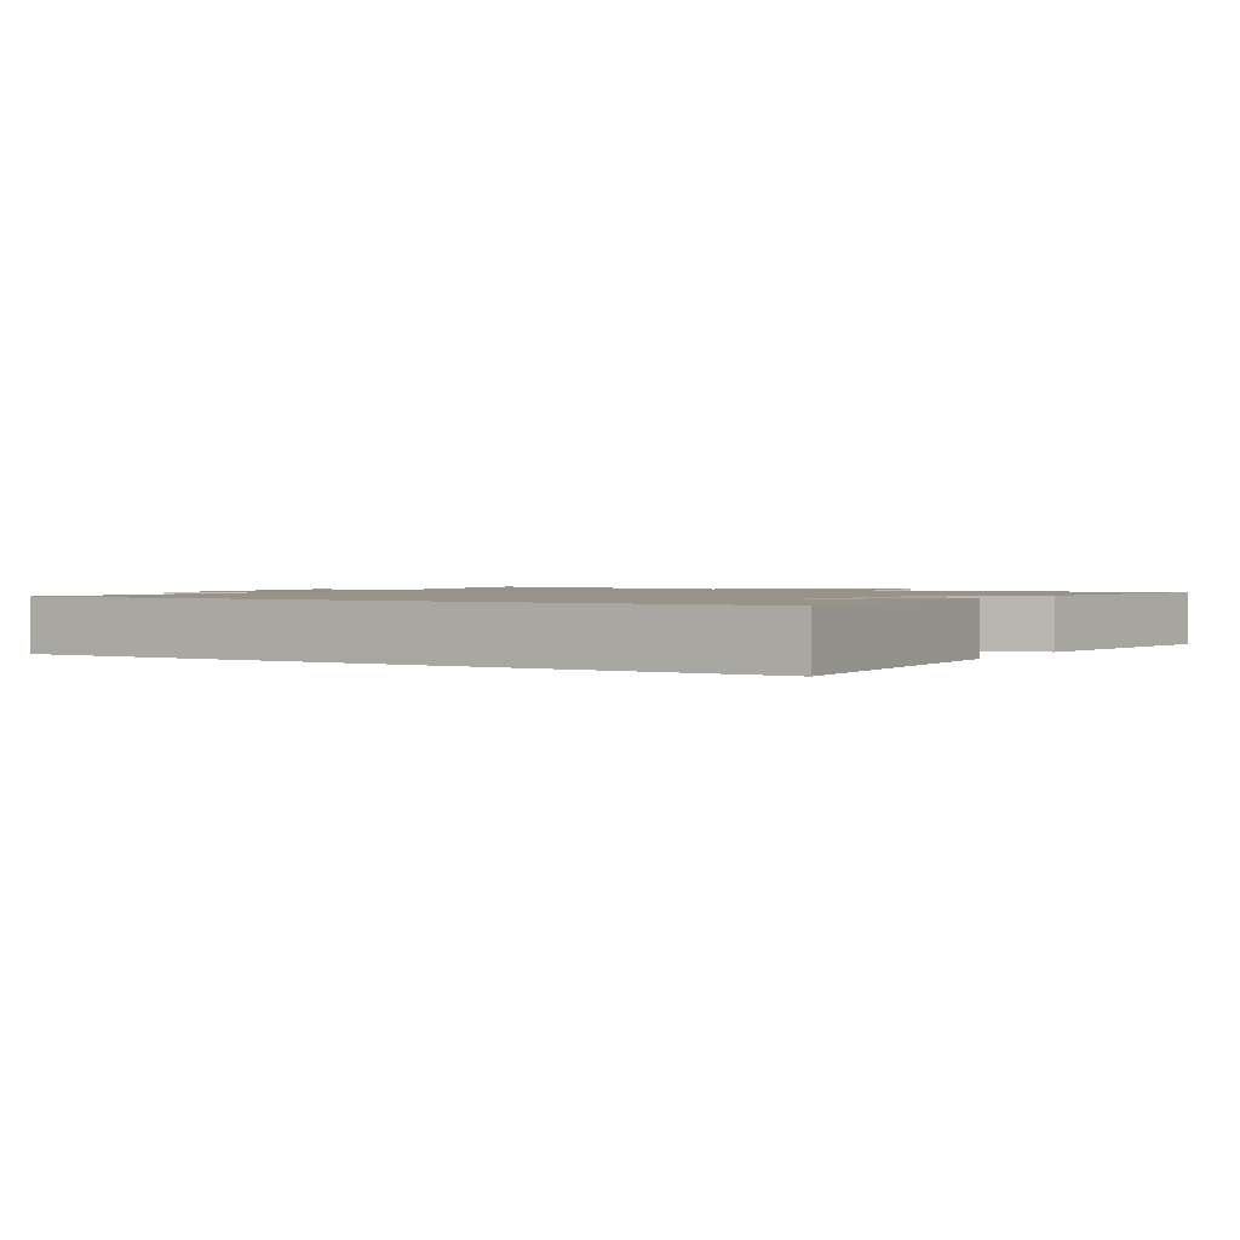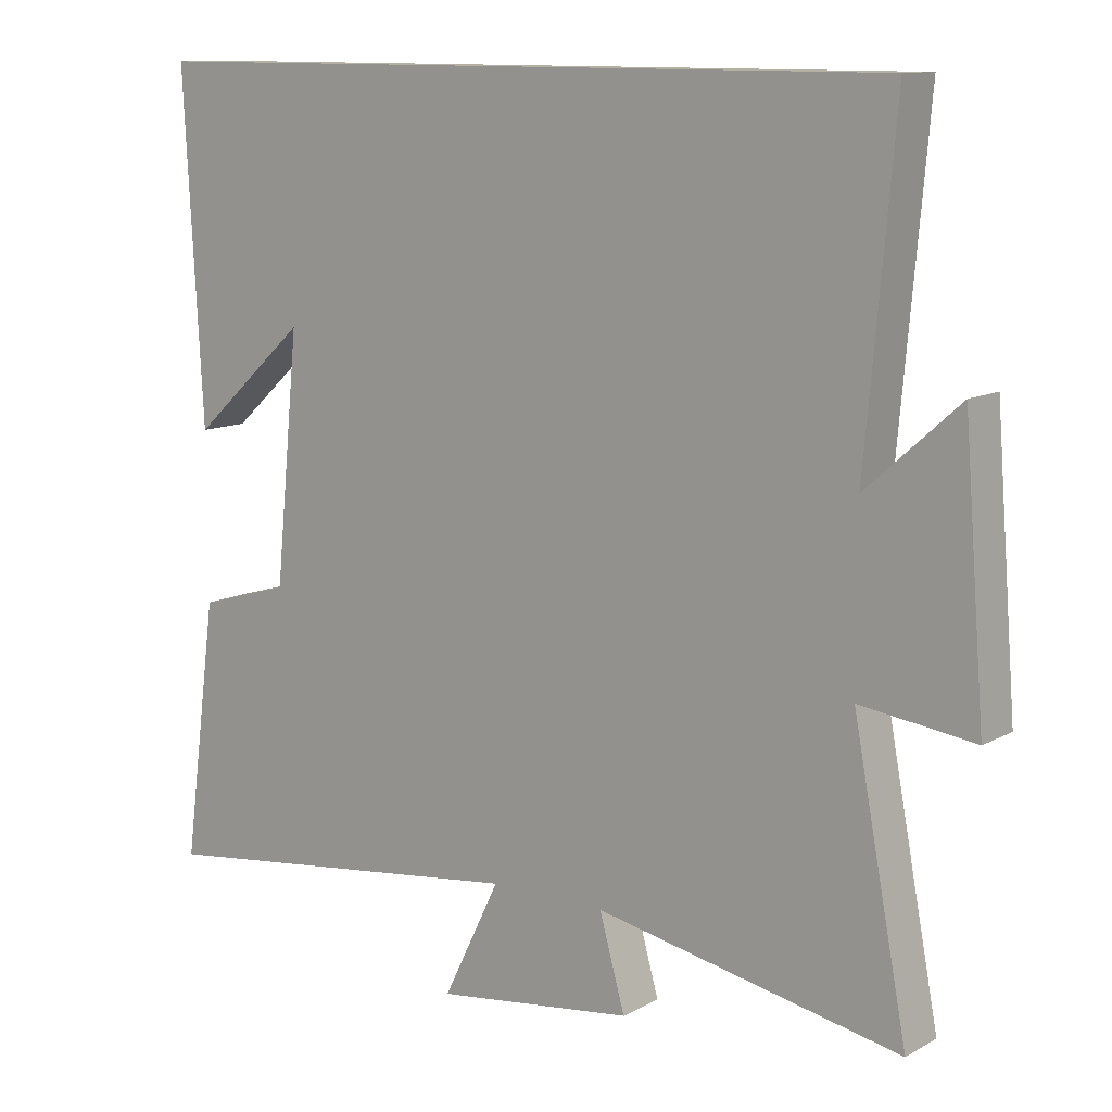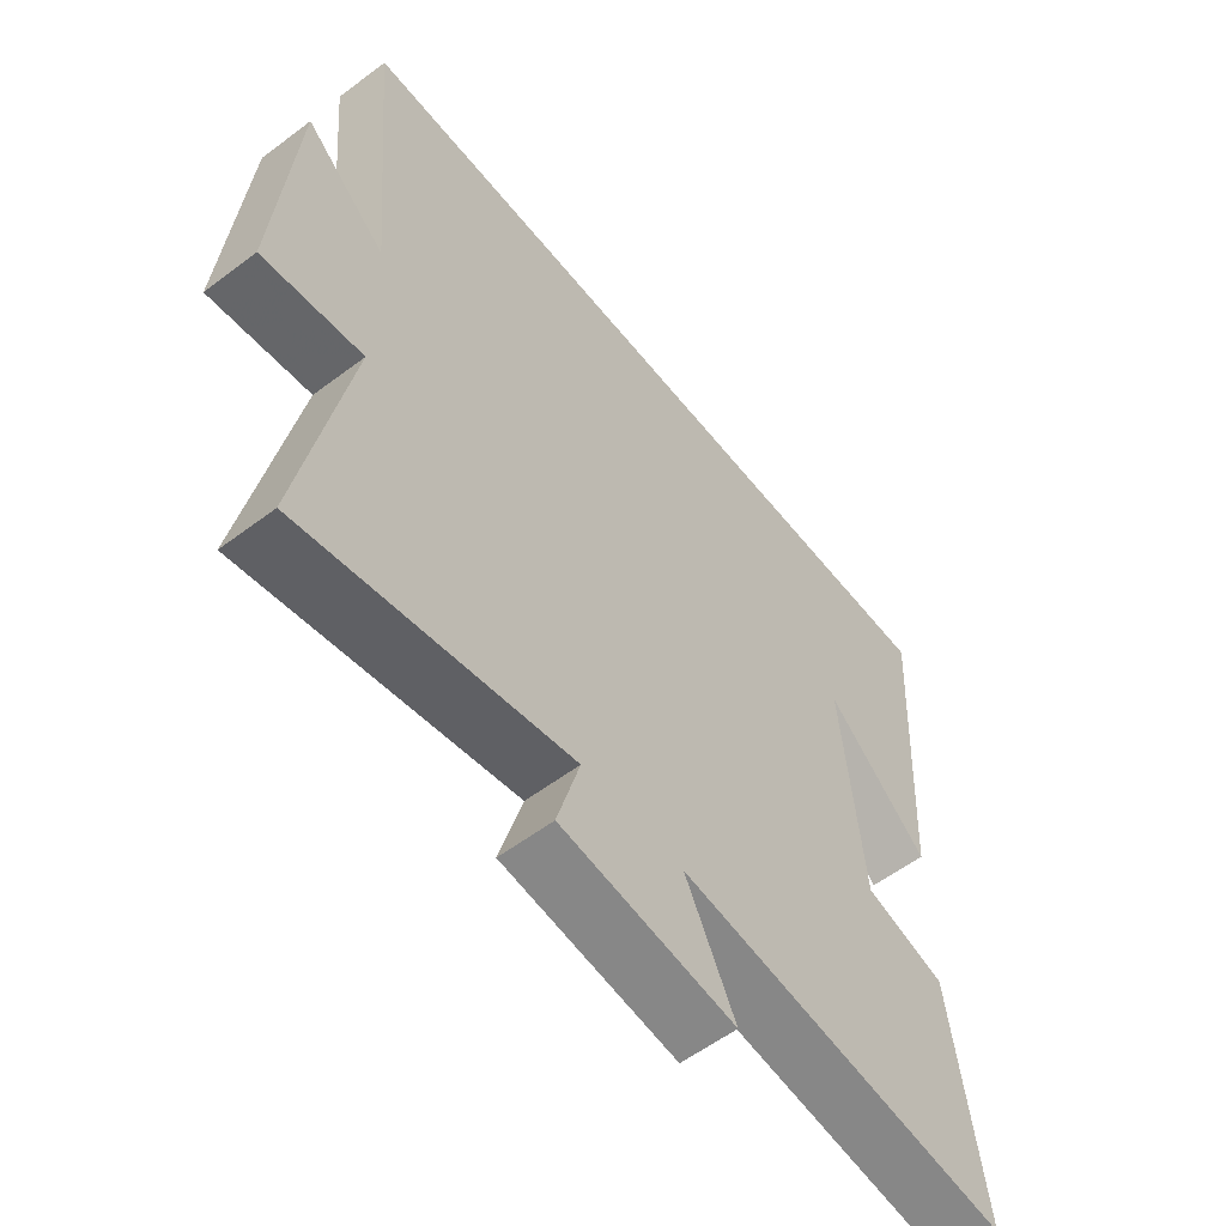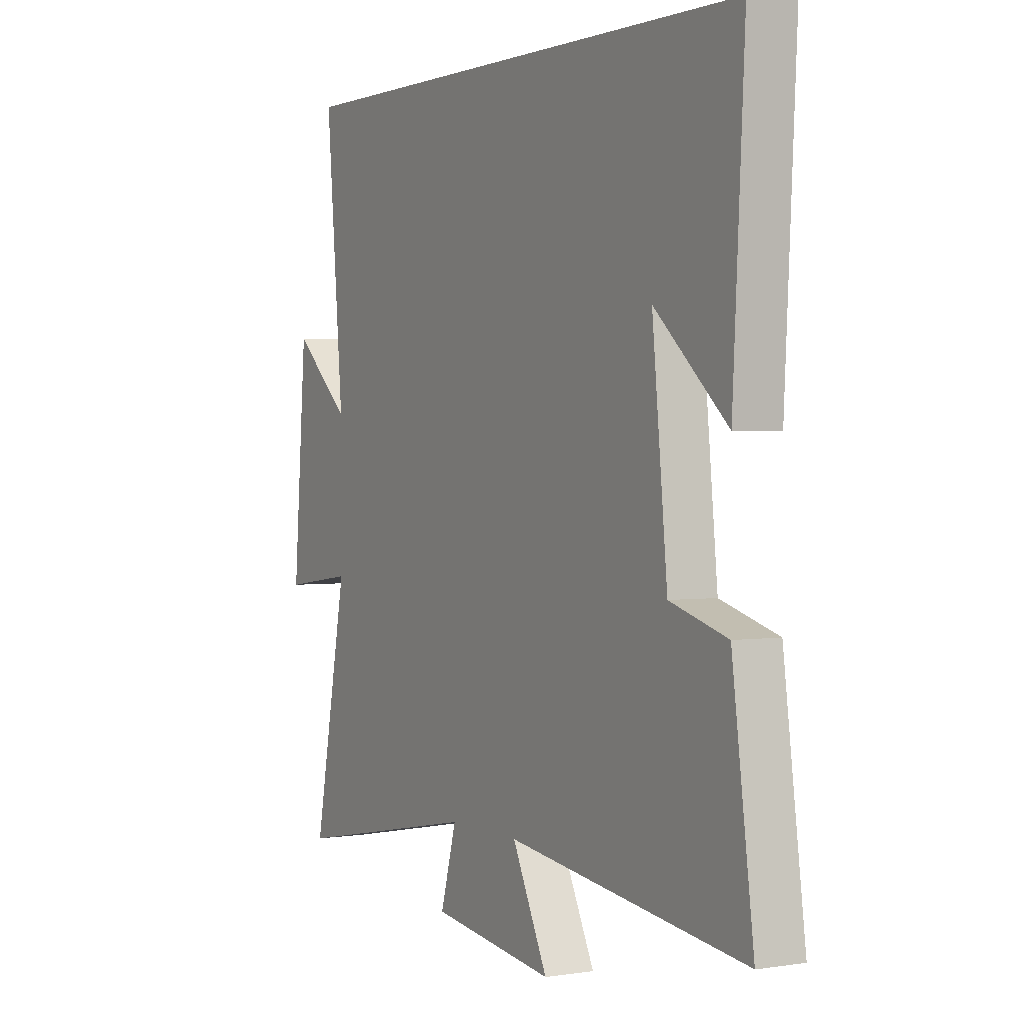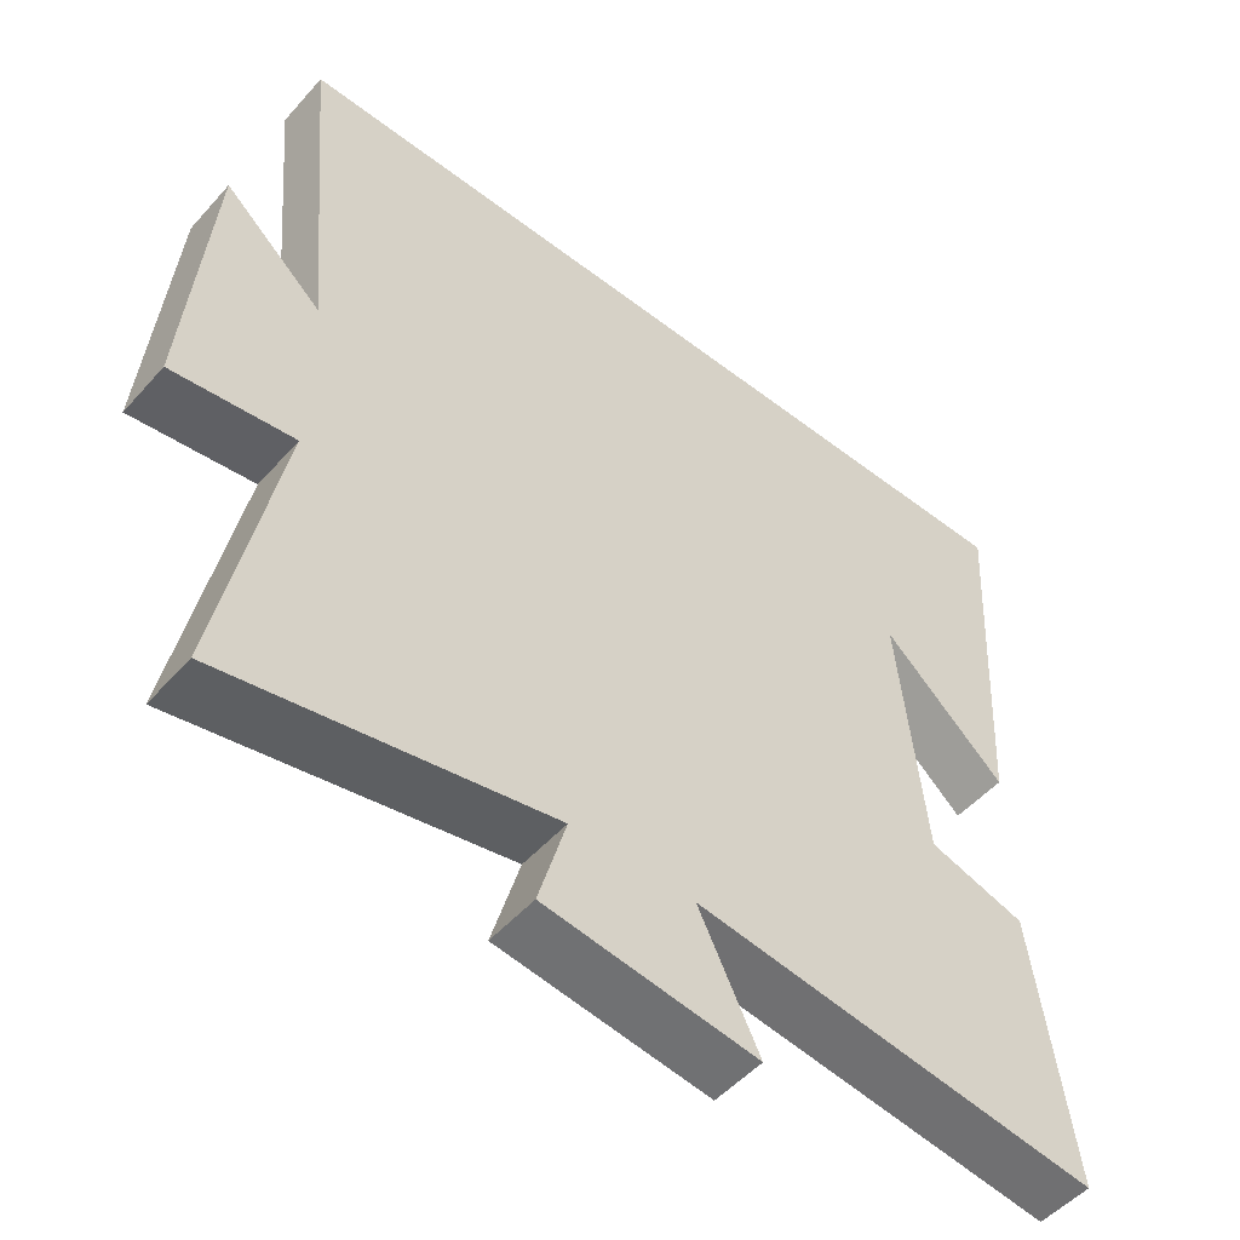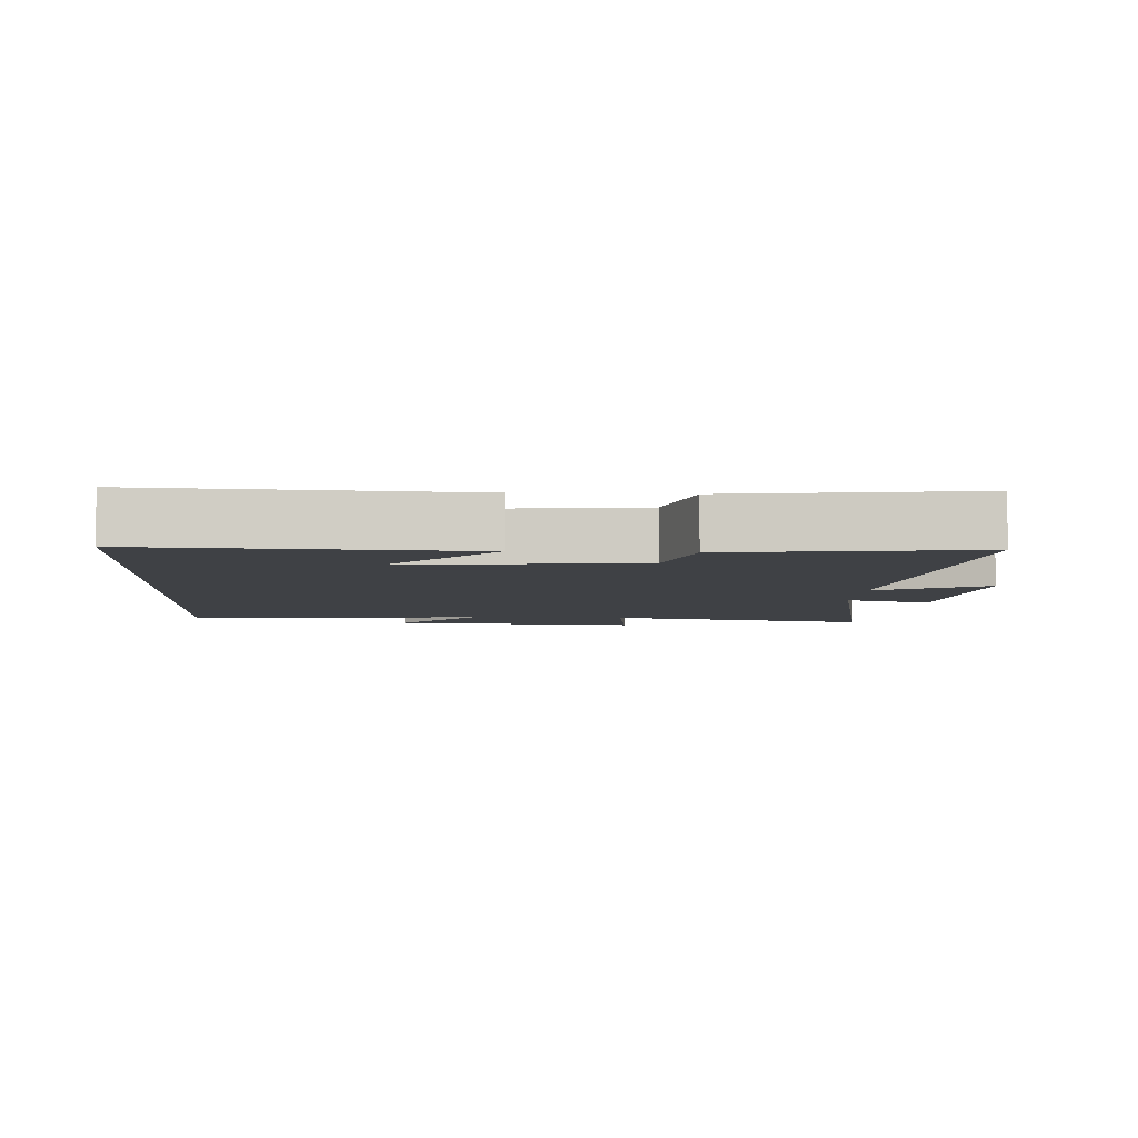
<metadata>
{"format":"obj","ext":"obj","renderer":"f3d","projection":"perspective","resolution":1024,"background":"white","views":[{"elev":1.5,"azim":31.7,"up":"+Y"},{"elev":11.5,"azim":-142.3,"up":"+Z"},{"elev":-57.3,"azim":-51.9,"up":"+Z"},{"elev":1.8,"azim":60.5,"up":"+Z"},{"elev":-51.1,"azim":-40.1,"up":"+Z"},{"elev":-5.7,"azim":87.0,"up":"+Y"}]}
</metadata>
<code>
v 0.548 0.07 -0.567
v 0.012 0.07 -0.5
v 0.092 0.07 -0.663
v -0.186 0.07 -0.627
v -0.15 0.07 -0.5
v -0.576 0.07 -0.583
v -0.5 0.07 -0.187
v -0.659 0.07 -0.208
v -0.629 0.07 0.164
v -0.5 0.07 0.049
v -0.54 0.07 0.5
v 0.526 0.07 0.5
v 0.5 0.07 0.024
v 0.337 0.07 0.171
v 0.371 0.07 -0.171
v 0.5 0.07 -0.208
v 0.548 0 -0.567
v 0.012 0 -0.5
v 0.092 0 -0.663
v -0.186 0 -0.627
v -0.15 0 -0.5
v -0.576 0 -0.583
v -0.5 0 -0.187
v -0.659 0 -0.208
v -0.629 0 0.164
v -0.5 0 0.049
v -0.54 0 0.5
v 0.526 0 0.5
v 0.5 0 0.024
v 0.337 0 0.171
v 0.371 0 -0.171
v 0.5 0 -0.208
f 15 16 1 2
f 14 15 2
f 12 13 14
f 10 11 12 14
f 10 14 2
f 7 8 9 10
f 7 10 2 3
f 5 6 7
f 5 7 3
f 3 4 5
f 18 17 32 31
f 18 31 30
f 30 29 28
f 30 28 27 26
f 18 30 26
f 26 25 24 23
f 19 18 26 23
f 23 22 21
f 19 23 21
f 21 20 19
f 1 17 18 2
f 2 18 19 3
f 3 19 20 4
f 4 20 21 5
f 5 21 22 6
f 6 22 23 7
f 7 23 24 8
f 8 24 25 9
f 9 25 26 10
f 10 26 27 11
f 11 27 28 12
f 12 28 29 13
f 13 29 30 14
f 14 30 31 15
f 15 31 32 16
f 16 32 17 1

</code>
